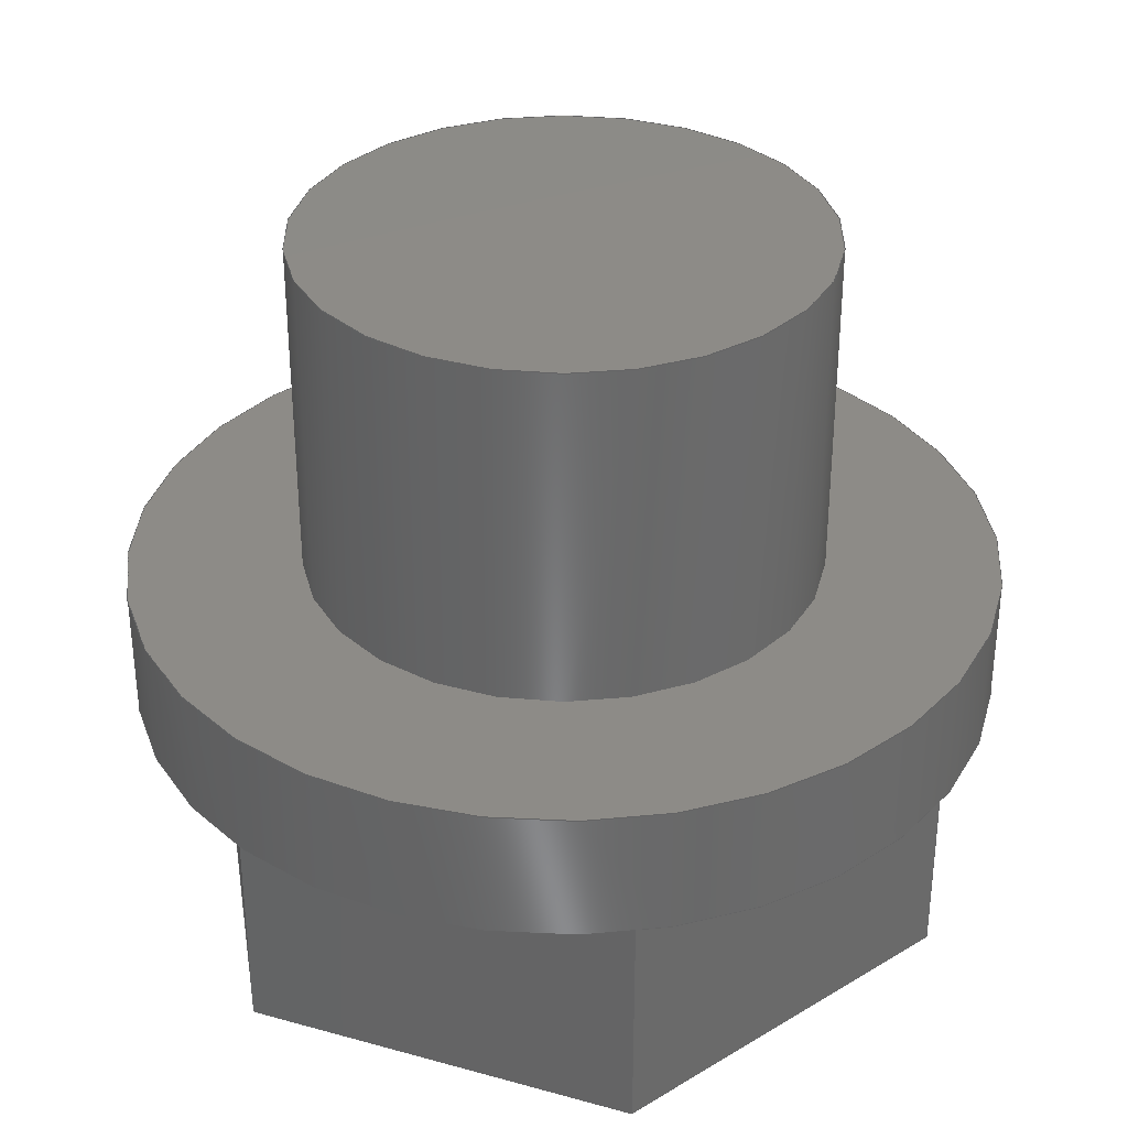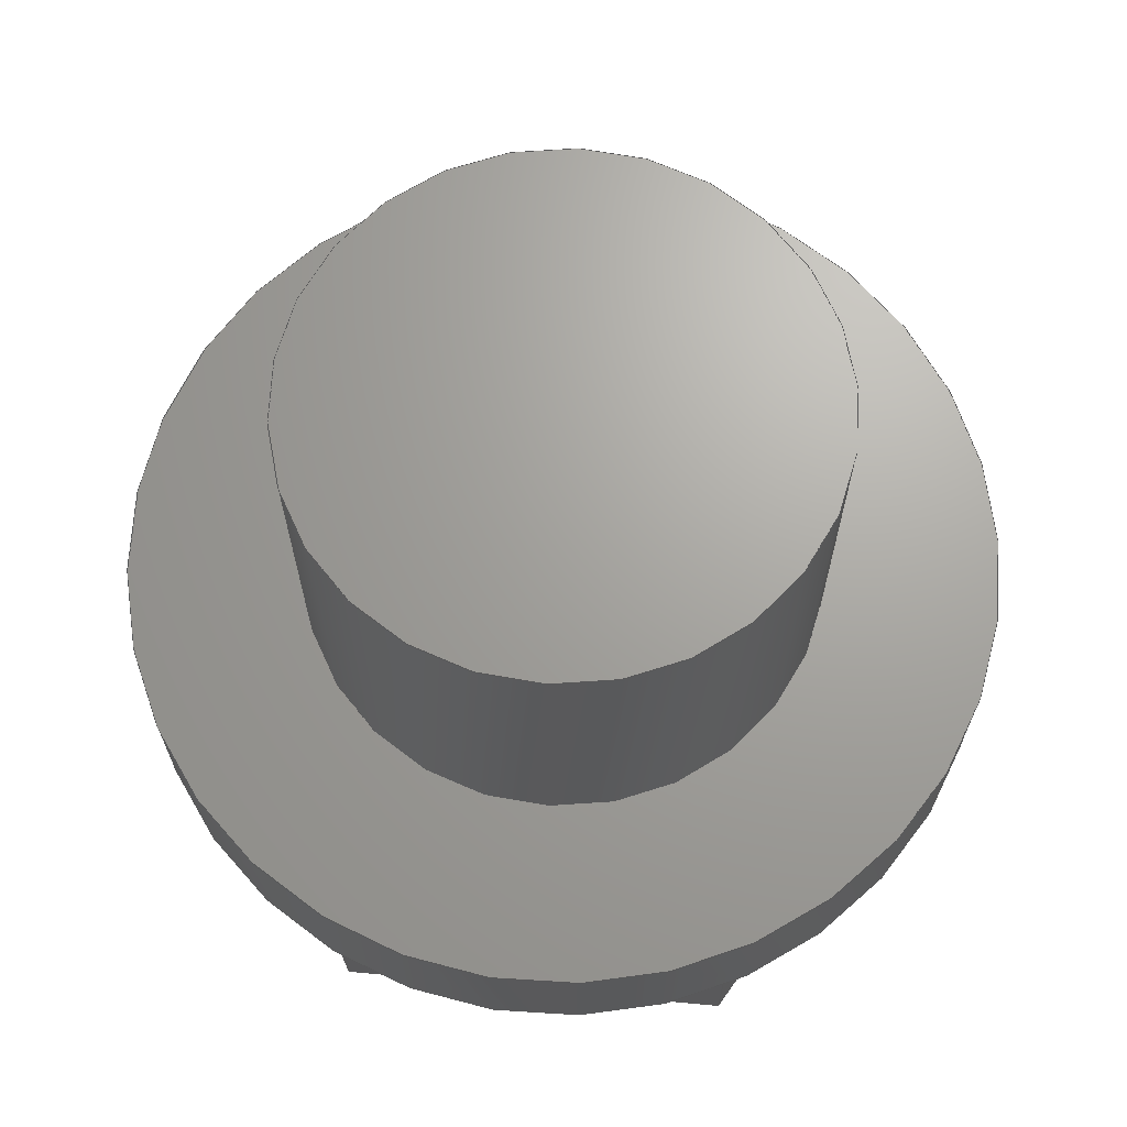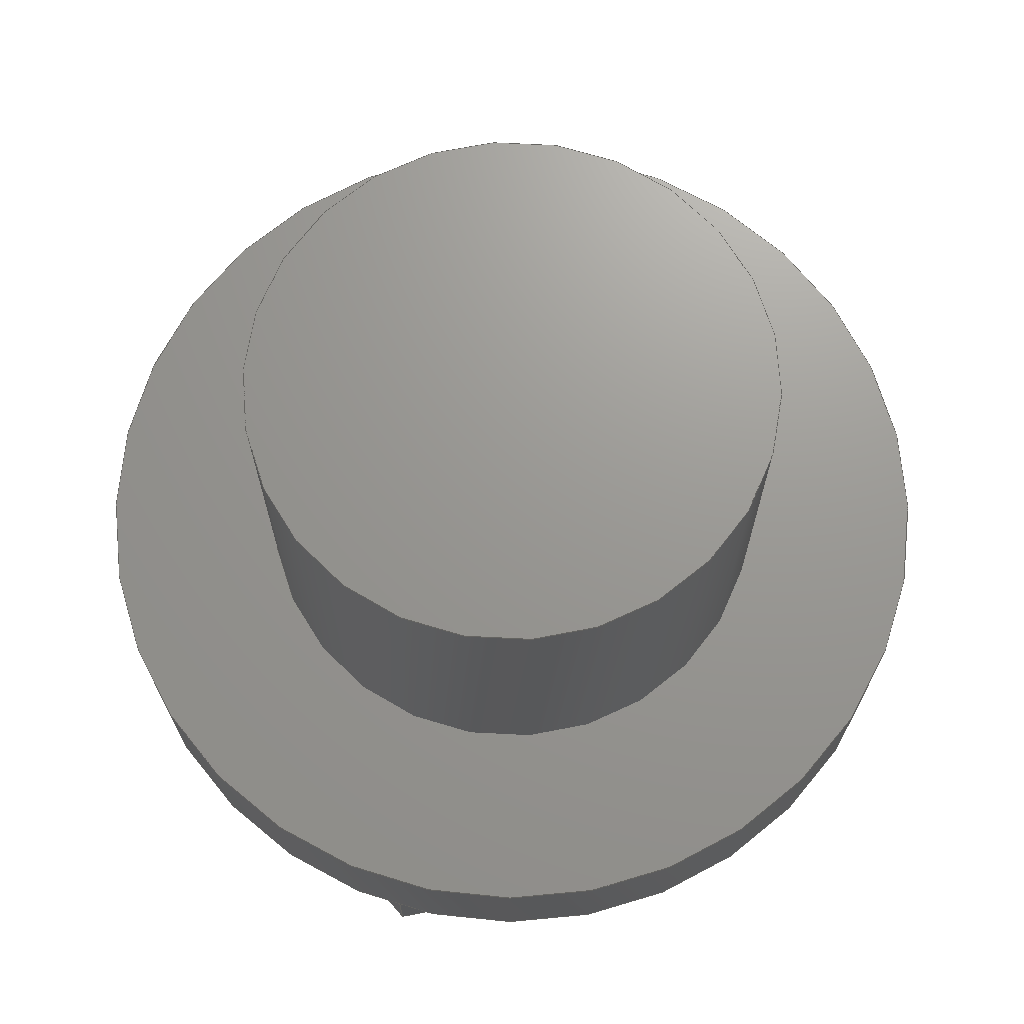
<metadata>
{"format":"step","ext":"step","renderer":"f3d","projection":"perspective","resolution":1024,"background":"white","views":[{"elev":33.8,"azim":20.7,"up":"+Y"},{"elev":67.9,"azim":65.4,"up":"+Y"},{"elev":70.1,"azim":169.0,"up":"+Y"}]}
</metadata>
<code>
ISO-10303-21;
DATA;
#1=MECHANICAL_DESIGN_GEOMETRIC_PRESENTATION_REPRESENTATION('',(#4),#330);
#2=SHAPE_REPRESENTATION_RELATIONSHIP('SRR','None',#337,#3);
#3=ADVANCED_BREP_SHAPE_REPRESENTATION('',(#5),#329);
#4=STYLED_ITEM('',(#346),#5);
#5=MANIFOLD_SOLID_BREP('Body1',#190);
#6=CYLINDRICAL_SURFACE('',#214,1);
#7=CYLINDRICAL_SURFACE('',#217,0.6);
#8=FACE_BOUND('',#34,.T.);
#9=FACE_BOUND('',#37,.T.);
#10=CIRCLE('',#212,1);
#11=CIRCLE('',#213,0.6);
#12=CIRCLE('',#215,1);
#13=CIRCLE('',#218,0.6);
#14=FACE_OUTER_BOUND('',#26,.T.);
#15=FACE_OUTER_BOUND('',#27,.T.);
#16=FACE_OUTER_BOUND('',#28,.T.);
#17=FACE_OUTER_BOUND('',#29,.T.);
#18=FACE_OUTER_BOUND('',#30,.T.);
#19=FACE_OUTER_BOUND('',#31,.T.);
#20=FACE_OUTER_BOUND('',#32,.T.);
#21=FACE_OUTER_BOUND('',#33,.T.);
#22=FACE_OUTER_BOUND('',#35,.T.);
#23=FACE_OUTER_BOUND('',#36,.T.);
#24=FACE_OUTER_BOUND('',#38,.T.);
#25=FACE_OUTER_BOUND('',#39,.T.);
#26=EDGE_LOOP('',(#120,#121,#122,#123));
#27=EDGE_LOOP('',(#124,#125,#126,#127));
#28=EDGE_LOOP('',(#128,#129,#130,#131));
#29=EDGE_LOOP('',(#132,#133,#134,#135));
#30=EDGE_LOOP('',(#136,#137,#138,#139));
#31=EDGE_LOOP('',(#140,#141,#142,#143));
#32=EDGE_LOOP('',(#144,#145,#146,#147,#148,#149));
#33=EDGE_LOOP('',(#150));
#34=EDGE_LOOP('',(#151));
#35=EDGE_LOOP('',(#152,#153,#154,#155));
#36=EDGE_LOOP('',(#156));
#37=EDGE_LOOP('',(#157,#158,#159,#160,#161,#162));
#38=EDGE_LOOP('',(#163,#164,#165,#166));
#39=EDGE_LOOP('',(#167));
#40=LINE('',#278,#60);
#41=LINE('',#280,#61);
#42=LINE('',#282,#62);
#43=LINE('',#283,#63);
#44=LINE('',#286,#64);
#45=LINE('',#288,#65);
#46=LINE('',#289,#66);
#47=LINE('',#292,#67);
#48=LINE('',#294,#68);
#49=LINE('',#295,#69);
#50=LINE('',#298,#70);
#51=LINE('',#300,#71);
#52=LINE('',#301,#72);
#53=LINE('',#304,#73);
#54=LINE('',#306,#74);
#55=LINE('',#307,#75);
#56=LINE('',#309,#76);
#57=LINE('',#310,#77);
#58=LINE('',#320,#78);
#59=LINE('',#325,#79);
#60=VECTOR('',#224,1);
#61=VECTOR('',#225,1);
#62=VECTOR('',#226,1);
#63=VECTOR('',#227,1);
#64=VECTOR('',#230,1);
#65=VECTOR('',#231,1);
#66=VECTOR('',#232,1);
#67=VECTOR('',#235,1);
#68=VECTOR('',#236,1);
#69=VECTOR('',#237,1);
#70=VECTOR('',#240,1);
#71=VECTOR('',#241,1);
#72=VECTOR('',#242,1);
#73=VECTOR('',#245,1);
#74=VECTOR('',#246,1);
#75=VECTOR('',#247,1);
#76=VECTOR('',#250,1);
#77=VECTOR('',#251,1);
#78=VECTOR('',#264,1);
#79=VECTOR('',#271,0.6);
#80=VERTEX_POINT('',#276);
#81=VERTEX_POINT('',#277);
#82=VERTEX_POINT('',#279);
#83=VERTEX_POINT('',#281);
#84=VERTEX_POINT('',#285);
#85=VERTEX_POINT('',#287);
#86=VERTEX_POINT('',#291);
#87=VERTEX_POINT('',#293);
#88=VERTEX_POINT('',#297);
#89=VERTEX_POINT('',#299);
#90=VERTEX_POINT('',#303);
#91=VERTEX_POINT('',#305);
#92=VERTEX_POINT('',#313);
#93=VERTEX_POINT('',#315);
#94=VERTEX_POINT('',#318);
#95=VERTEX_POINT('',#323);
#96=EDGE_CURVE('',#80,#81,#40,.T.);
#97=EDGE_CURVE('',#80,#82,#41,.T.);
#98=EDGE_CURVE('',#83,#82,#42,.T.);
#99=EDGE_CURVE('',#81,#83,#43,.T.);
#100=EDGE_CURVE('',#81,#84,#44,.T.);
#101=EDGE_CURVE('',#85,#83,#45,.T.);
#102=EDGE_CURVE('',#84,#85,#46,.T.);
#103=EDGE_CURVE('',#84,#86,#47,.T.);
#104=EDGE_CURVE('',#87,#85,#48,.T.);
#105=EDGE_CURVE('',#86,#87,#49,.T.);
#106=EDGE_CURVE('',#86,#88,#50,.T.);
#107=EDGE_CURVE('',#89,#87,#51,.T.);
#108=EDGE_CURVE('',#88,#89,#52,.T.);
#109=EDGE_CURVE('',#88,#90,#53,.T.);
#110=EDGE_CURVE('',#91,#89,#54,.T.);
#111=EDGE_CURVE('',#90,#91,#55,.T.);
#112=EDGE_CURVE('',#90,#80,#56,.T.);
#113=EDGE_CURVE('',#82,#91,#57,.T.);
#114=EDGE_CURVE('',#92,#92,#10,.T.);
#115=EDGE_CURVE('',#93,#93,#11,.T.);
#116=EDGE_CURVE('',#94,#94,#12,.T.);
#117=EDGE_CURVE('',#94,#92,#58,.T.);
#118=EDGE_CURVE('',#95,#95,#13,.T.);
#119=EDGE_CURVE('',#95,#93,#59,.T.);
#120=ORIENTED_EDGE('',*,*,#96,.F.);
#121=ORIENTED_EDGE('',*,*,#97,.T.);
#122=ORIENTED_EDGE('',*,*,#98,.F.);
#123=ORIENTED_EDGE('',*,*,#99,.F.);
#124=ORIENTED_EDGE('',*,*,#100,.F.);
#125=ORIENTED_EDGE('',*,*,#99,.T.);
#126=ORIENTED_EDGE('',*,*,#101,.F.);
#127=ORIENTED_EDGE('',*,*,#102,.F.);
#128=ORIENTED_EDGE('',*,*,#103,.F.);
#129=ORIENTED_EDGE('',*,*,#102,.T.);
#130=ORIENTED_EDGE('',*,*,#104,.F.);
#131=ORIENTED_EDGE('',*,*,#105,.F.);
#132=ORIENTED_EDGE('',*,*,#106,.F.);
#133=ORIENTED_EDGE('',*,*,#105,.T.);
#134=ORIENTED_EDGE('',*,*,#107,.F.);
#135=ORIENTED_EDGE('',*,*,#108,.F.);
#136=ORIENTED_EDGE('',*,*,#109,.F.);
#137=ORIENTED_EDGE('',*,*,#108,.T.);
#138=ORIENTED_EDGE('',*,*,#110,.F.);
#139=ORIENTED_EDGE('',*,*,#111,.F.);
#140=ORIENTED_EDGE('',*,*,#112,.F.);
#141=ORIENTED_EDGE('',*,*,#111,.T.);
#142=ORIENTED_EDGE('',*,*,#113,.F.);
#143=ORIENTED_EDGE('',*,*,#97,.F.);
#144=ORIENTED_EDGE('',*,*,#113,.T.);
#145=ORIENTED_EDGE('',*,*,#110,.T.);
#146=ORIENTED_EDGE('',*,*,#107,.T.);
#147=ORIENTED_EDGE('',*,*,#104,.T.);
#148=ORIENTED_EDGE('',*,*,#101,.T.);
#149=ORIENTED_EDGE('',*,*,#98,.T.);
#150=ORIENTED_EDGE('',*,*,#114,.T.);
#151=ORIENTED_EDGE('',*,*,#115,.F.);
#152=ORIENTED_EDGE('',*,*,#116,.F.);
#153=ORIENTED_EDGE('',*,*,#117,.T.);
#154=ORIENTED_EDGE('',*,*,#114,.F.);
#155=ORIENTED_EDGE('',*,*,#117,.F.);
#156=ORIENTED_EDGE('',*,*,#116,.T.);
#157=ORIENTED_EDGE('',*,*,#96,.T.);
#158=ORIENTED_EDGE('',*,*,#100,.T.);
#159=ORIENTED_EDGE('',*,*,#103,.T.);
#160=ORIENTED_EDGE('',*,*,#106,.T.);
#161=ORIENTED_EDGE('',*,*,#109,.T.);
#162=ORIENTED_EDGE('',*,*,#112,.T.);
#163=ORIENTED_EDGE('',*,*,#118,.F.);
#164=ORIENTED_EDGE('',*,*,#119,.T.);
#165=ORIENTED_EDGE('',*,*,#115,.T.);
#166=ORIENTED_EDGE('',*,*,#119,.F.);
#167=ORIENTED_EDGE('',*,*,#118,.T.);
#168=PLANE('',#204);
#169=PLANE('',#205);
#170=PLANE('',#206);
#171=PLANE('',#207);
#172=PLANE('',#208);
#173=PLANE('',#209);
#174=PLANE('',#210);
#175=PLANE('',#211);
#176=PLANE('',#216);
#177=PLANE('',#219);
#178=ADVANCED_FACE('',(#14),#168,.T.);
#179=ADVANCED_FACE('',(#15),#169,.T.);
#180=ADVANCED_FACE('',(#16),#170,.T.);
#181=ADVANCED_FACE('',(#17),#171,.T.);
#182=ADVANCED_FACE('',(#18),#172,.T.);
#183=ADVANCED_FACE('',(#19),#173,.T.);
#184=ADVANCED_FACE('',(#20),#174,.T.);
#185=ADVANCED_FACE('',(#21,#8),#175,.T.);
#186=ADVANCED_FACE('',(#22),#6,.T.);
#187=ADVANCED_FACE('',(#23,#9),#176,.F.);
#188=ADVANCED_FACE('',(#24),#7,.T.);
#189=ADVANCED_FACE('',(#25),#177,.T.);
#190=CLOSED_SHELL('',(#178,#179,#180,#181,#182,#183,#184,#185,#186,#187,
#188,#189));
#191=DERIVED_UNIT_ELEMENT(#193,1);
#192=DERIVED_UNIT_ELEMENT(#332,3);
#193=(
MASS_UNIT()
NAMED_UNIT(*)
SI_UNIT(.KILO.,.GRAM.)
);
#194=DERIVED_UNIT((#191,#192));
#195=MEASURE_REPRESENTATION_ITEM('density measure',
POSITIVE_RATIO_MEASURE(7850),#194);
#196=PROPERTY_DEFINITION_REPRESENTATION(#201,#198);
#197=PROPERTY_DEFINITION_REPRESENTATION(#202,#199);
#198=REPRESENTATION('material name',(#200),#329);
#199=REPRESENTATION('density',(#195),#329);
#200=DESCRIPTIVE_REPRESENTATION_ITEM('Steel','Steel');
#201=PROPERTY_DEFINITION('material property','material name',#339);
#202=PROPERTY_DEFINITION('material property','density of part',#339);
#203=AXIS2_PLACEMENT_3D('placement',#274,#220,#221);
#204=AXIS2_PLACEMENT_3D('',#275,#222,#223);
#205=AXIS2_PLACEMENT_3D('',#284,#228,#229);
#206=AXIS2_PLACEMENT_3D('',#290,#233,#234);
#207=AXIS2_PLACEMENT_3D('',#296,#238,#239);
#208=AXIS2_PLACEMENT_3D('',#302,#243,#244);
#209=AXIS2_PLACEMENT_3D('',#308,#248,#249);
#210=AXIS2_PLACEMENT_3D('',#311,#252,#253);
#211=AXIS2_PLACEMENT_3D('',#312,#254,#255);
#212=AXIS2_PLACEMENT_3D('',#314,#256,#257);
#213=AXIS2_PLACEMENT_3D('',#316,#258,#259);
#214=AXIS2_PLACEMENT_3D('',#317,#260,#261);
#215=AXIS2_PLACEMENT_3D('',#319,#262,#263);
#216=AXIS2_PLACEMENT_3D('',#321,#265,#266);
#217=AXIS2_PLACEMENT_3D('',#322,#267,#268);
#218=AXIS2_PLACEMENT_3D('',#324,#269,#270);
#219=AXIS2_PLACEMENT_3D('',#326,#272,#273);
#220=DIRECTION('axis',(0,0,1));
#221=DIRECTION('refdir',(1,0,0));
#222=DIRECTION('center_axis',(0.866,0,0.5));
#223=DIRECTION('ref_axis',(-0.5,0,0.866));
#224=DIRECTION('',(0.5,0,-0.866));
#225=DIRECTION('',(0,-1,0));
#226=DIRECTION('',(-0.5,0,0.866));
#227=DIRECTION('',(0,-1,0));
#228=DIRECTION('center_axis',(0.866,0,-0.5));
#229=DIRECTION('ref_axis',(0.5,0,0.866));
#230=DIRECTION('',(-0.5,0,-0.866));
#231=DIRECTION('',(0.5,0,0.866));
#232=DIRECTION('',(0,-1,0));
#233=DIRECTION('center_axis',(0,0,-1));
#234=DIRECTION('ref_axis',(1,0,0));
#235=DIRECTION('',(-1,0,0));
#236=DIRECTION('',(1,0,0));
#237=DIRECTION('',(0,-1,0));
#238=DIRECTION('center_axis',(-0.866,0,-0.5));
#239=DIRECTION('ref_axis',(0.5,0,-0.866));
#240=DIRECTION('',(-0.5,0,0.866));
#241=DIRECTION('',(0.5,0,-0.866));
#242=DIRECTION('',(0,-1,0));
#243=DIRECTION('center_axis',(-0.866,0,0.5));
#244=DIRECTION('ref_axis',(-0.5,0,-0.866));
#245=DIRECTION('',(0.5,0,0.866));
#246=DIRECTION('',(-0.5,0,-0.866));
#247=DIRECTION('',(0,-1,0));
#248=DIRECTION('center_axis',(0,0,1));
#249=DIRECTION('ref_axis',(-1,0,0));
#250=DIRECTION('',(1,0,0));
#251=DIRECTION('',(-1,0,0));
#252=DIRECTION('center_axis',(0,-1,0));
#253=DIRECTION('ref_axis',(0,0,-1));
#254=DIRECTION('center_axis',(0,1,0));
#255=DIRECTION('ref_axis',(1,0,0));
#256=DIRECTION('center_axis',(0,1,0));
#257=DIRECTION('ref_axis',(1,0,0));
#258=DIRECTION('center_axis',(0,1,0));
#259=DIRECTION('ref_axis',(1,0,0));
#260=DIRECTION('center_axis',(0,-1,0));
#261=DIRECTION('ref_axis',(1,0,0));
#262=DIRECTION('center_axis',(0,-1,0));
#263=DIRECTION('ref_axis',(1,0,0));
#264=DIRECTION('',(0,1,0));
#265=DIRECTION('center_axis',(0,1,0));
#266=DIRECTION('ref_axis',(1,0,0));
#267=DIRECTION('center_axis',(0,1,0));
#268=DIRECTION('ref_axis',(1,0,0));
#269=DIRECTION('center_axis',(0,1,0));
#270=DIRECTION('ref_axis',(1,0,0));
#271=DIRECTION('',(0,-1,0));
#272=DIRECTION('center_axis',(0,1,0));
#273=DIRECTION('ref_axis',(1,0,0));
#274=CARTESIAN_POINT('',(0,0,0));
#275=CARTESIAN_POINT('Origin',(10.08,-0.3,26.91));
#276=CARTESIAN_POINT('',(9.619,-0.3,27.71));
#277=CARTESIAN_POINT('',(10.08,-0.3,26.91));
#278=CARTESIAN_POINT('',(9.966,-0.3,27.11));
#279=CARTESIAN_POINT('',(9.619,-0.9,27.71));
#280=CARTESIAN_POINT('',(9.619,-0.3,27.71));
#281=CARTESIAN_POINT('',(10.08,-0.9,26.91));
#282=CARTESIAN_POINT('',(10.08,-0.9,26.91));
#283=CARTESIAN_POINT('',(10.08,-0.3,26.91));
#284=CARTESIAN_POINT('Origin',(9.619,-0.3,26.11));
#285=CARTESIAN_POINT('',(9.619,-0.3,26.11));
#286=CARTESIAN_POINT('',(9.735,-0.3,26.31));
#287=CARTESIAN_POINT('',(9.619,-0.9,26.11));
#288=CARTESIAN_POINT('',(9.619,-0.9,26.11));
#289=CARTESIAN_POINT('',(9.619,-0.3,26.11));
#290=CARTESIAN_POINT('Origin',(8.696,-0.3,26.11));
#291=CARTESIAN_POINT('',(8.696,-0.3,26.11));
#292=CARTESIAN_POINT('',(8.926,-0.3,26.11));
#293=CARTESIAN_POINT('',(8.696,-0.9,26.11));
#294=CARTESIAN_POINT('',(8.696,-0.9,26.11));
#295=CARTESIAN_POINT('',(8.696,-0.3,26.11));
#296=CARTESIAN_POINT('Origin',(8.234,-0.3,26.91));
#297=CARTESIAN_POINT('',(8.234,-0.3,26.91));
#298=CARTESIAN_POINT('',(8.349,-0.3,26.71));
#299=CARTESIAN_POINT('',(8.234,-0.9,26.91));
#300=CARTESIAN_POINT('',(8.234,-0.9,26.91));
#301=CARTESIAN_POINT('',(8.234,-0.3,26.91));
#302=CARTESIAN_POINT('Origin',(8.696,-0.3,27.71));
#303=CARTESIAN_POINT('',(8.696,-0.3,27.71));
#304=CARTESIAN_POINT('',(8.58,-0.3,27.51));
#305=CARTESIAN_POINT('',(8.696,-0.9,27.71));
#306=CARTESIAN_POINT('',(8.696,-0.9,27.71));
#307=CARTESIAN_POINT('',(8.696,-0.3,27.71));
#308=CARTESIAN_POINT('Origin',(9.619,-0.3,27.71));
#309=CARTESIAN_POINT('',(9.388,-0.3,27.71));
#310=CARTESIAN_POINT('',(9.619,-0.9,27.71));
#311=CARTESIAN_POINT('Origin',(9.157,-0.9,26.91));
#312=CARTESIAN_POINT('Origin',(9.157,0,26.91));
#313=CARTESIAN_POINT('',(8.157,0,26.91));
#314=CARTESIAN_POINT('Origin',(9.157,0,26.91));
#315=CARTESIAN_POINT('',(8.557,0,26.91));
#316=CARTESIAN_POINT('Origin',(9.157,0,26.91));
#317=CARTESIAN_POINT('Origin',(9.157,0,26.91));
#318=CARTESIAN_POINT('',(8.157,-0.3,26.91));
#319=CARTESIAN_POINT('Origin',(9.157,-0.3,26.91));
#320=CARTESIAN_POINT('',(8.157,0,26.91));
#321=CARTESIAN_POINT('Origin',(9.157,-0.3,26.91));
#322=CARTESIAN_POINT('Origin',(9.157,0,26.91));
#323=CARTESIAN_POINT('',(8.557,0.8,26.91));
#324=CARTESIAN_POINT('Origin',(9.157,0.8,26.91));
#325=CARTESIAN_POINT('',(8.557,0,26.91));
#326=CARTESIAN_POINT('Origin',(9.157,0.8,26.91));
#327=UNCERTAINTY_MEASURE_WITH_UNIT(LENGTH_MEASURE(0.001),#331,
'DISTANCE_ACCURACY_VALUE',
'Maximum model space distance between geometric entities at asserted c
onnectivities');
#328=UNCERTAINTY_MEASURE_WITH_UNIT(LENGTH_MEASURE(0.001),#331,
'DISTANCE_ACCURACY_VALUE',
'Maximum model space distance between geometric entities at asserted c
onnectivities');
#329=(
GEOMETRIC_REPRESENTATION_CONTEXT(3)
GLOBAL_UNCERTAINTY_ASSIGNED_CONTEXT((#327))
GLOBAL_UNIT_ASSIGNED_CONTEXT((#331,#333,#334))
REPRESENTATION_CONTEXT('','3D')
);
#330=(
GEOMETRIC_REPRESENTATION_CONTEXT(3)
GLOBAL_UNCERTAINTY_ASSIGNED_CONTEXT((#328))
GLOBAL_UNIT_ASSIGNED_CONTEXT((#331,#333,#334))
REPRESENTATION_CONTEXT('','3D')
);
#331=(
LENGTH_UNIT()
NAMED_UNIT(*)
SI_UNIT(.CENTI.,.METRE.)
);
#332=(
LENGTH_UNIT()
NAMED_UNIT(*)
SI_UNIT($,.METRE.)
);
#333=(
NAMED_UNIT(*)
PLANE_ANGLE_UNIT()
SI_UNIT($,.RADIAN.)
);
#334=(
NAMED_UNIT(*)
SI_UNIT($,.STERADIAN.)
SOLID_ANGLE_UNIT()
);
#335=SHAPE_DEFINITION_REPRESENTATION(#336,#337);
#336=PRODUCT_DEFINITION_SHAPE('',$,#339);
#337=SHAPE_REPRESENTATION('',(#203),#329);
#338=PRODUCT_DEFINITION_CONTEXT('part definition',#343,'design');
#339=PRODUCT_DEFINITION('\X2\infEA787BA6813\X0\','\X2\infEA787BA6813\X0\',
#340,#338);
#340=PRODUCT_DEFINITION_FORMATION('',$,#345);
#341=PRODUCT_RELATED_PRODUCT_CATEGORY('\X2\infEA787BA6813\X0\',
'\X2\infEA787BA6813\X0\',(#345));
#342=APPLICATION_PROTOCOL_DEFINITION('international standard',
'automotive_design',2009,#343);
#343=APPLICATION_CONTEXT(
'Core Data for Automotive Mechanical Design Process');
#344=PRODUCT_CONTEXT('part definition',#343,'mechanical');
#345=PRODUCT('\X2\infEA787BA6813\X0\','\X2\infEA787BA6813\X0\',$,(#344));
#346=PRESENTATION_STYLE_ASSIGNMENT((#347));
#347=SURFACE_STYLE_USAGE(.BOTH.,#348);
#348=SURFACE_SIDE_STYLE('',(#349));
#349=SURFACE_STYLE_FILL_AREA(#350);
#350=FILL_AREA_STYLE('Aluminum - Anodized Glossy (Blue)',(#351));
#351=FILL_AREA_STYLE_COLOUR('Aluminum - Anodized Glossy (Blue)',#352);
#352=COLOUR_RGB('Aluminum - Anodized Glossy (Blue)',0.349,0.5843,
0.8549);
ENDSEC;
END-ISO-10303-21;

</code>
